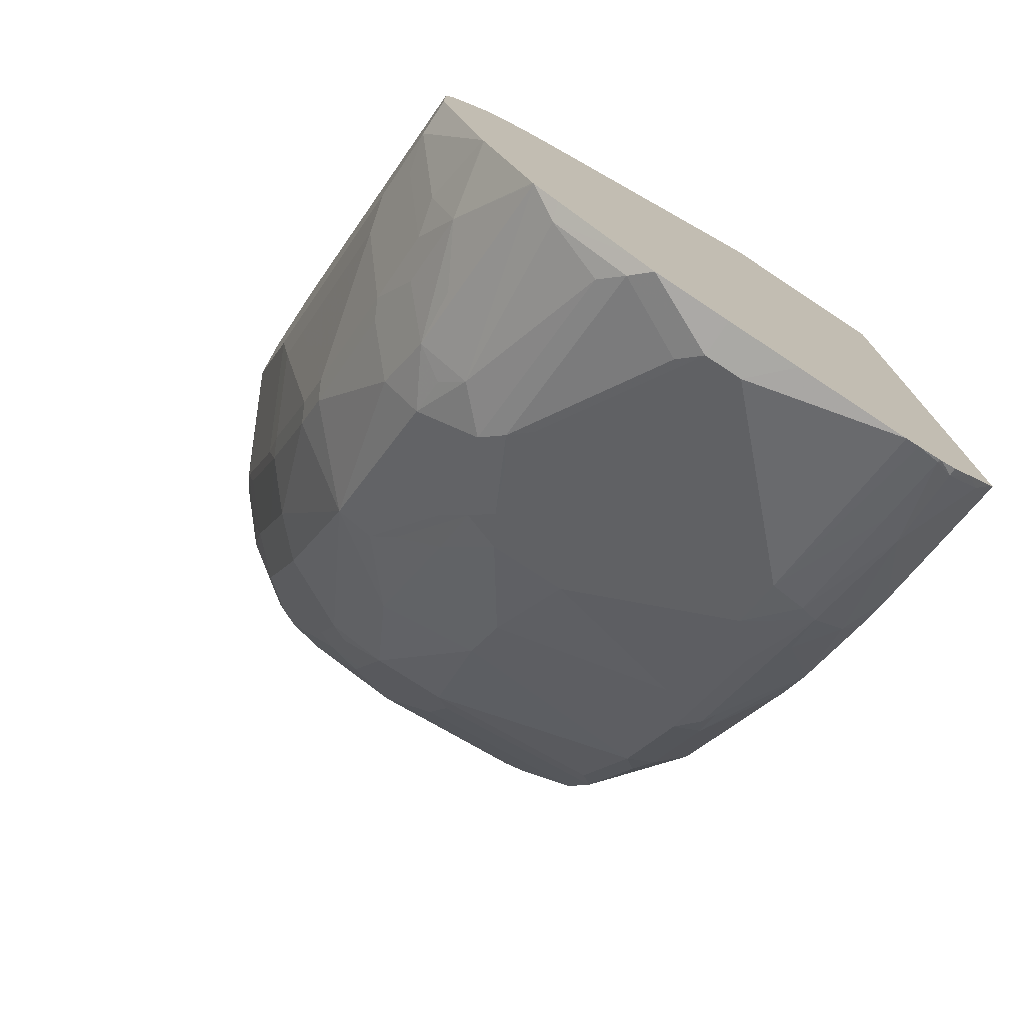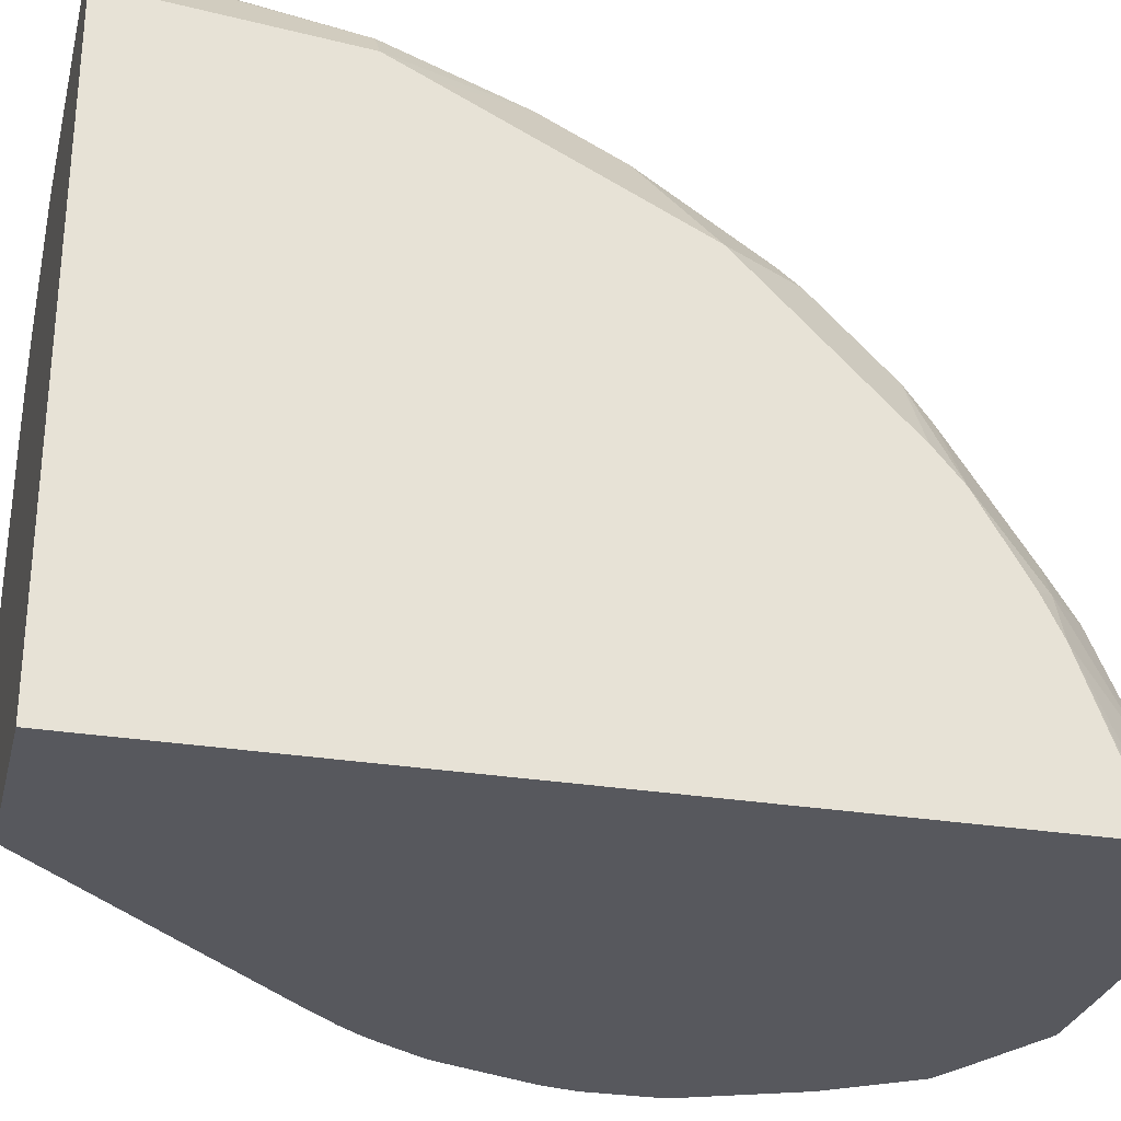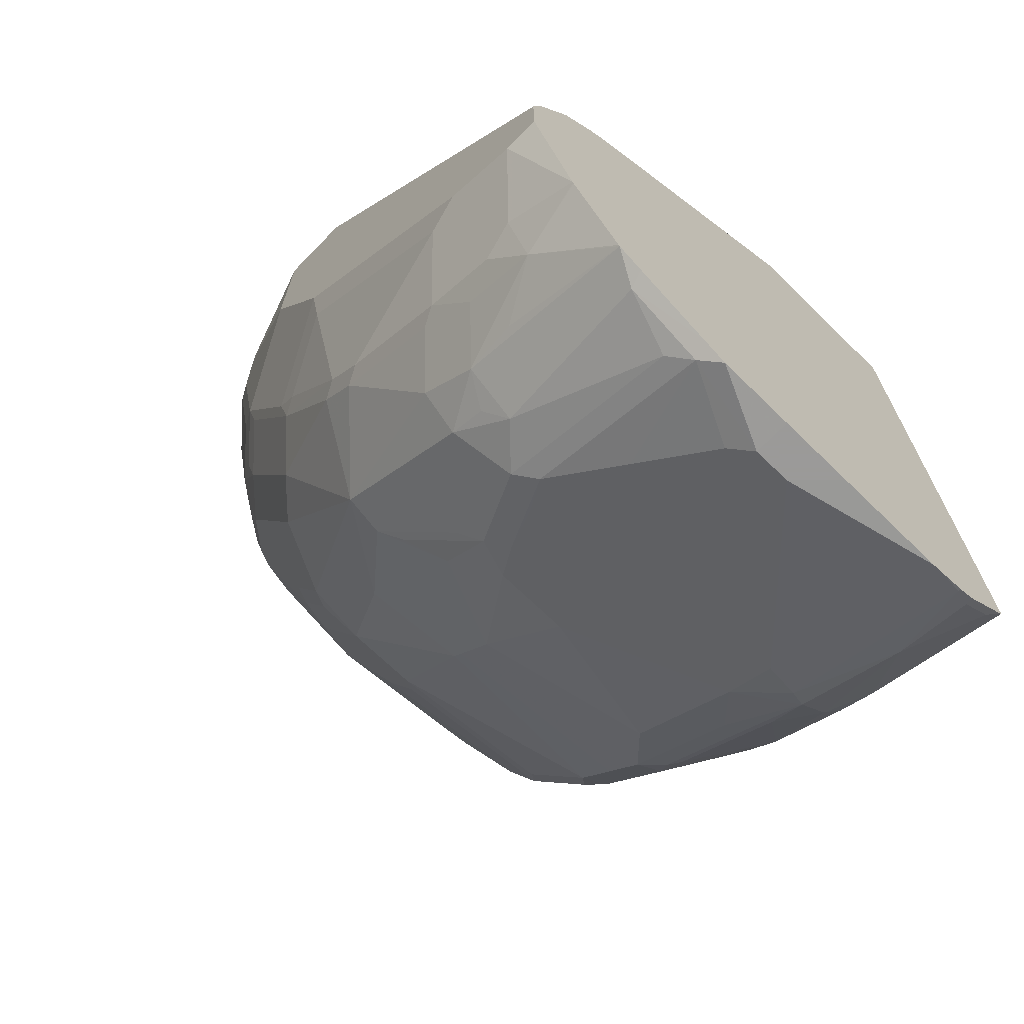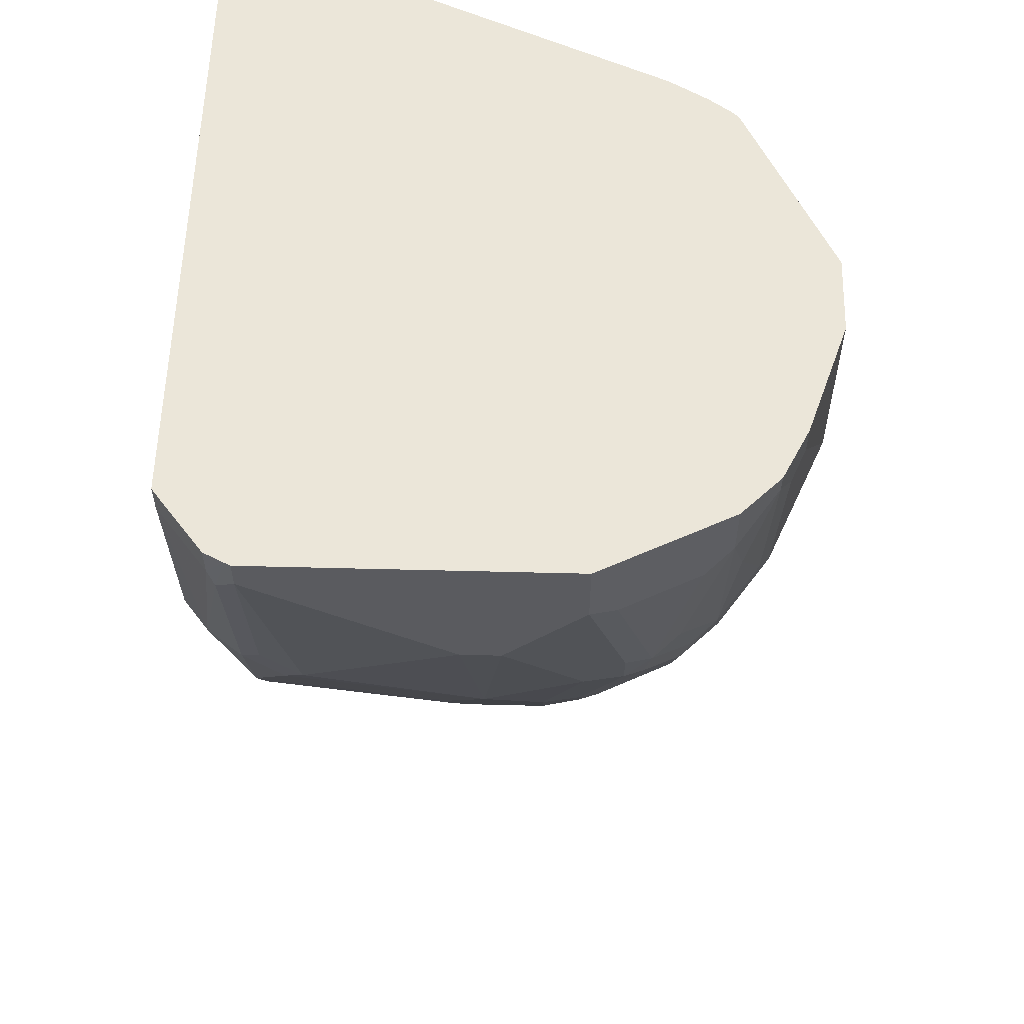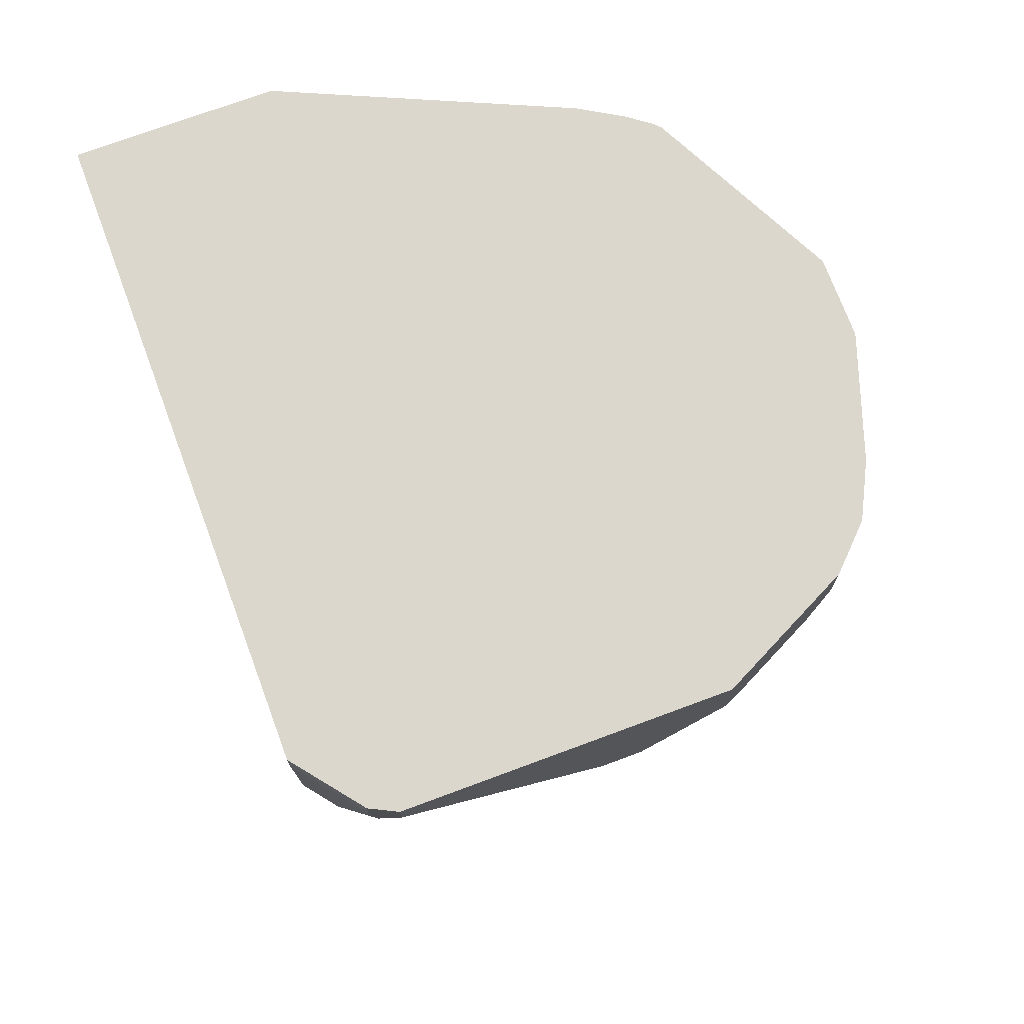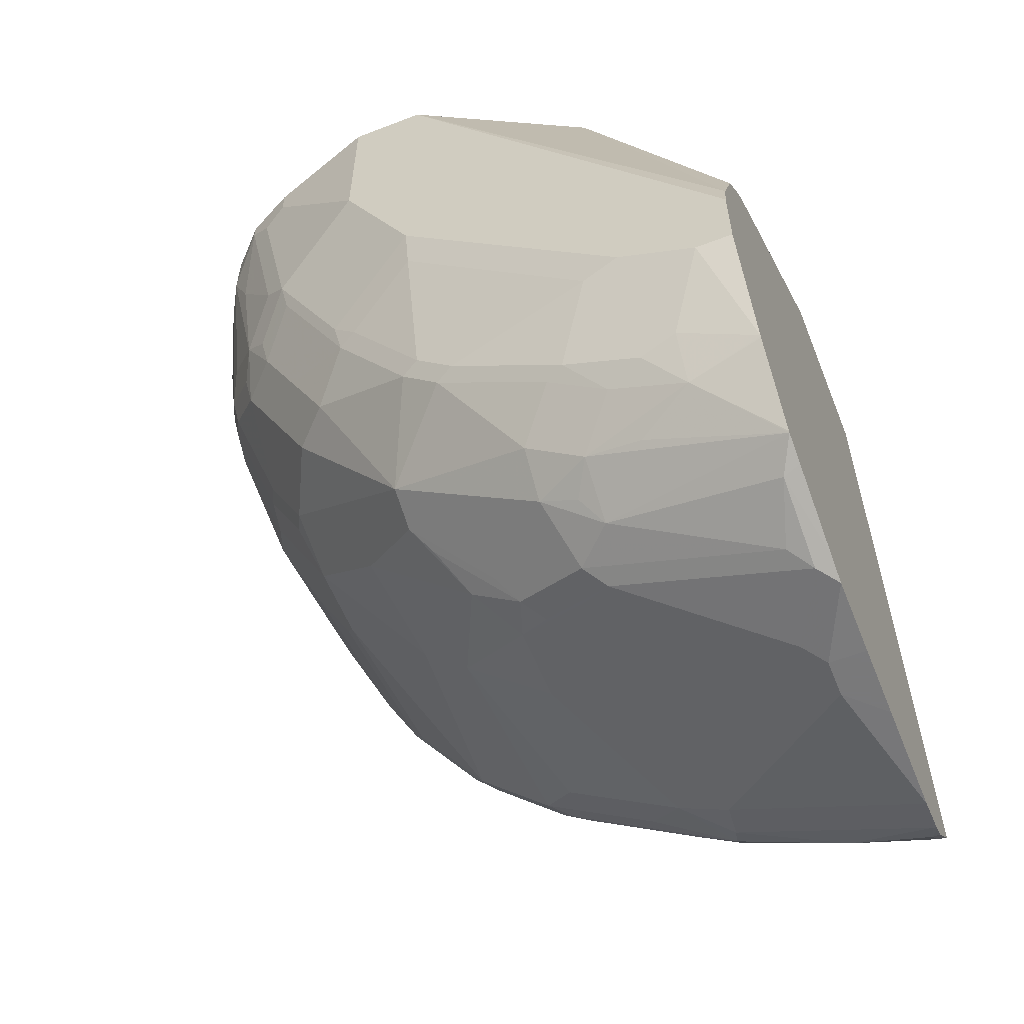
<metadata>
{"format":"obj","ext":"obj","renderer":"f3d","projection":"perspective","resolution":1024,"background":"white","views":[{"elev":-75.3,"azim":146.6,"up":"+Y"},{"elev":-28.9,"azim":-103.6,"up":"+Z"},{"elev":-69.5,"azim":135.7,"up":"+Y"},{"elev":57.0,"azim":1.5,"up":"+Y"},{"elev":72.9,"azim":-20.4,"up":"+Y"},{"elev":-57.8,"azim":111.8,"up":"+Y"}]}
</metadata>
<code>
v -0.2172 -0.004349 0.05919
v -0.2085 -0.004349 0.05485
v -0.3751 -0.004349 0.05919
v -0.2172 -0.03952 0.05919
v -0.2018 -0.004349 0.05152
v -0.204 -0.04608 0.05263
v -0.378 -0.004349 0.05777
v -0.3751 -0.01976 0.05919
v -0.2566 -0.07901 0.05919
v -0.1974 -0.1185 0.03945
v -0.1623 -0.004349 0.03178
v -0.1645 -0.04608 0.03289
v -0.1843 -0.125 0.03289
v -0.3882 -0.004349 0.05263
v -0.3882 -0.01976 0.05263
v -0.385 -0.02962 0.05426
v -0.3751 -0.1185 0.03945
v -0.3553 -0.1382 0.03945
v -0.2764 -0.07901 0.05919
v -0.2665 -0.1678 0.03452
v -0.2172 -0.1382 0.03945
v -0.1974 -0.1407 0.03452
v -0.1514 -0.004349 0.0263
v -0.1514 -0.03292 0.0263
v -0.1876 -0.1431 0.0296
v -0.1678 -0.1629 0.009858
v -0.1645 -0.1448 0.01315
v -0.1711 -0.1119 0.0263
v -0.4143 -0.004349 0.01985
v -0.4143 -0.01976 0.01985
v -0.4014 -0.1185 0.0263
v -0.385 -0.1284 0.03452
v -0.3652 -0.1481 0.03452
v -0.2369 -0.1974 0.01971
v -0.2862 -0.2073 0.01478
v -0.2369 -0.2106 0.01315
v -0.2172 -0.1999 0.01478
v -0.2073 -0.2024 0.009858
v -0.1316 -0.004349 0.006562
v -0.1514 -0.1316 0.006562
v -0.1448 -0.06584 0.01315
v -0.1316 -0.0132 0.006562
v -0.1481 -0.1629 -0.009882
v -0.1678 -0.2024 -0.009882
v -0.4143 -0.004349 -0.2952
v -0.4143 -0.1185 0.009997
v -0.385 -0.1876 0.01478
v -0.385 -0.227 -0.004955
v -0.2862 -0.2468 -0.004955
v -0.2369 -0.25 -0.006586
v -0.2172 -0.2393 -0.004955
v -0.2073 -0.2418 -0.009882
v -0.1876 -0.2221 -0.009882
v -0.1228 -0.004349 -0.01106
v -0.1316 -0.1119 -0.01318
v -0.1448 -0.1448 -0.006586
v -0.1251 -0.02636 -0.006586
v -0.1283 -0.1431 -0.02962
v -0.1251 -0.125 -0.02633
v -0.1481 -0.2024 -0.02962
v -0.1678 -0.2418 -0.02962
v -0.3158 -0.004349 -0.2952
v -0.4143 -0.4143 -0.2952
v -0.4143 -0.1379 0.0003871
v -0.4143 -0.1777 -0.01946
v -0.4143 -0.2172 -0.0392
v -0.4143 -0.2564 -0.05883
v -0.4143 -0.2569 -0.05911
v -0.385 -0.2862 -0.04443
v -0.3751 -0.2435 -0.01318
v -0.2764 -0.2632 -0.01318
v -0.2764 -0.25 -0.006586
v -0.2369 -0.2632 -0.01318
v -0.1678 -0.3208 -0.08884
v -0.1185 -0.01976 -0.01977
v -0.1185 -0.004349 -0.01977
v -0.1053 -0.1053 -0.0658
v -0.1283 -0.2221 -0.0691
v -0.1251 -0.204 -0.0658
v -0.1481 -0.2418 -0.04936
v -0.1801 -0.004349 -0.2346
v -0.1771 -0.1376 -0.2952
v -0.4127 -0.4164 -0.2952
v -0.4143 -0.3851 -0.2169
v -0.4143 -0.3359 -0.138
v -0.3899 -0.2961 -0.05678
v -0.3751 -0.3027 -0.05266
v -0.2665 -0.3257 -0.06417
v -0.2172 -0.3027 -0.05266
v -0.1283 -0.301 -0.1283
v -0.1283 -0.2813 -0.1086
v -0.1876 -0.3307 -0.08884
v -0.1678 -0.38 -0.1678
v -0.1481 -0.3602 -0.1678
v -0.09874 -0.09873 -0.07899
v -0.09874 -0.004349 -0.07899
v -0.09874 -0.1777 -0.1184
v -0.1234 -0.2788 -0.1184
v -0.1234 -0.2196 -0.07899
v -0.1036 -0.1999 -0.1184
v -0.1599 -0.004349 -0.2226
v -0.1481 -0.1678 -0.2952
v -0.1573 -0.1573 -0.2952
v -0.3967 -0.4324 -0.2952
v -0.4047 -0.4244 -0.2912
v -0.4047 -0.3849 -0.1925
v -0.4143 -0.3753 -0.1973
v -0.3882 -0.4277 -0.2501
v -0.3899 -0.3356 -0.09626
v -0.4143 -0.3505 -0.1552
v -0.3751 -0.3224 -0.0724
v -0.2665 -0.3307 -0.0691
v -0.2172 -0.3224 -0.0724
v -0.1234 -0.3381 -0.1974
v -0.1234 -0.2986 -0.1382
v -0.1283 -0.3405 -0.1875
v -0.2172 -0.3619 -0.1119
v -0.1974 -0.343 -0.09873
v -0.2073 -0.3701 -0.1283
v -0.1974 -0.4022 -0.1777
v -0.1777 -0.4022 -0.1974
v -0.1678 -0.3899 -0.1875
v -0.1514 -0.3816 -0.1974
v -0.09874 -0.004349 -0.1184
v -0.1036 -0.2196 -0.1382
v -0.09874 -0.2172 -0.1579
v -0.1477 -0.004349 -0.2136
v -0.1431 -0.1743 -0.2952
v -0.385 -0.4441 -0.2952
v -0.385 -0.4441 -0.2912
v -0.3882 -0.3882 -0.1711
v -0.385 -0.4047 -0.1925
v -0.3751 -0.4491 -0.2936
v -0.3751 -0.4343 -0.2566
v -0.3751 -0.4096 -0.1949
v -0.3882 -0.3488 -0.1119
v -0.385 -0.3455 -0.1037
v -0.3751 -0.3422 -0.09214
v -0.2665 -0.3504 -0.08884
v -0.1036 -0.2986 -0.2171
v -0.1316 -0.3619 -0.2171
v -0.1234 -0.3578 -0.2369
v -0.2369 -0.3816 -0.1316
v -0.2172 -0.3825 -0.1382
v -0.2073 -0.4096 -0.1875
v -0.1974 -0.4417 -0.2763
v -0.1678 -0.4294 -0.2862
v -0.1517 -0.4208 -0.2952
v -0.1481 -0.3899 -0.227
v -0.1316 -0.3816 -0.2566
v -0.1002 -0.004349 -0.1213
v -0.09874 -0.2754 -0.2952
v -0.1029 -0.2566 -0.2952
v -0.09874 -0.2961 -0.2369
v -0.1448 -0.004349 -0.2106
v -0.1245 -0.202 -0.2952
v -0.3764 -0.4489 -0.2952
v -0.385 -0.3849 -0.1628
v -0.3553 -0.4014 -0.1711
v -0.3751 -0.3816 -0.1513
v -0.3751 -0.4494 -0.2952
v -0.3628 -0.4522 -0.2952
v -0.3553 -0.4146 -0.1974
v -0.3553 -0.3619 -0.1119
v -0.2764 -0.3816 -0.1316
v -0.1036 -0.3183 -0.2566
v -0.1185 -0.3553 -0.2566
v -0.2369 -0.3882 -0.1448
v -0.2172 -0.4014 -0.1711
v -0.227 -0.3899 -0.1481
v -0.2172 -0.4146 -0.1974
v -0.227 -0.4294 -0.227
v -0.2073 -0.4491 -0.2862
v -0.2043 -0.4476 -0.2952
v -0.1648 -0.4279 -0.2952
v -0.1511 -0.42 -0.2952
v -0.1239 -0.3778 -0.2952
v -0.1235 -0.3771 -0.2952
v -0.1232 -0.3765 -0.2952
v -0.1199 -0.004349 -0.1608
v -0.09874 -0.3158 -0.2952
v -0.104 -0.2538 -0.2952
v -0.1265 -0.004349 -0.174
v -0.09874 -0.3158 -0.2763
v -0.1187 -0.2161 -0.2952
v -0.2764 -0.4541 -0.2763
v -0.2764 -0.3882 -0.1448
v -0.3553 -0.4536 -0.2952
v -0.2566 -0.4541 -0.2763
v -0.2468 -0.4491 -0.2665
v -0.2162 -0.4536 -0.2952
v -0.2952 -0.4541 -0.2952
v -0.2566 -0.4541 -0.2952
f 101 128 102
f 104 129 130
f 101 127 128
f 98 100 99
f 98 125 100
f 98 115 125
f 97 125 126
f 97 100 125
f 95 124 96
f 95 97 126
f 95 181 152
f 95 184 181
f 95 154 184
f 95 126 154
f 94 141 116
f 94 123 141
f 93 123 94
f 104 130 105
f 93 122 123
f 95 152 124
f 105 130 108
f 111 138 139
f 106 110 107
f 114 142 166
f 93 121 122
f 114 150 142
f 114 141 150
f 114 116 141
f 114 140 115
f 112 117 113
f 112 139 117
f 111 139 112
f 106 131 110
f 110 131 136
f 109 137 138
f 109 136 137
f 109 110 136
f 108 135 132
f 108 134 135
f 108 133 134
f 108 130 133
f 106 132 131
f 106 108 132
f 109 138 111
f 93 120 121
f 78 98 99
f 92 119 93
f 81 101 102
f 79 100 97
f 79 99 100
f 78 99 79
f 114 166 140
f 78 91 98
f 78 80 91
f 77 79 97
f 77 97 95
f 81 102 103
f 75 96 76
f 74 94 90
f 74 93 94
f 74 92 93
f 74 89 92
f 74 91 80
f 74 90 91
f 73 88 89
f 71 88 73
f 71 87 88
f 75 95 96
f 93 119 120
f 81 103 82
f 83 105 84
f 92 144 119
f 92 118 144
f 92 113 117
f 90 116 114
f 90 94 116
f 90 98 91
f 90 115 98
f 90 114 115
f 89 113 92
f 83 104 105
f 89 112 113
f 87 112 88
f 87 111 112
f 86 111 87
f 86 109 111
f 85 110 109
f 85 109 86
f 84 108 106
f 84 105 108
f 84 106 107
f 88 112 89
f 115 140 125
f 133 157 161
f 117 143 144
f 153 183 180
f 153 155 183
f 153 182 155
f 151 153 180
f 150 176 177
f 150 179 167
f 150 178 179
f 150 177 178
f 148 150 149
f 155 182 185
f 148 176 150
f 147 174 175
f 147 173 174
f 146 173 147
f 145 169 171
f 145 170 169
f 145 172 173
f 145 171 172
f 143 170 144
f 143 169 170
f 147 175 148
f 143 168 169
f 155 185 156
f 159 186 189
f 189 193 191
f 186 193 189
f 186 192 193
f 186 188 192
f 179 181 184
f 173 191 174
f 173 189 191
f 173 190 189
f 172 190 173
f 159 163 186
f 172 189 190
f 169 189 171
f 167 179 184
f 163 188 186
f 162 188 163
f 159 165 164
f 159 187 165
f 159 168 187
f 159 169 168
f 159 189 169
f 171 189 172
f 143 187 168
f 143 165 187
f 142 184 166
f 127 156 128
f 127 155 156
f 125 154 126
f 125 140 154
f 124 153 151
f 124 152 153
f 123 150 141
f 123 149 150
f 123 148 149
f 129 157 130
f 121 123 122
f 121 147 148
f 121 146 147
f 120 170 145
f 120 144 170
f 120 146 121
f 120 173 146
f 120 145 173
f 119 144 120
f 117 144 118
f 121 148 123
f 130 157 133
f 131 158 137
f 131 137 136
f 142 167 184
f 142 150 167
f 140 184 154
f 140 166 184
f 139 165 143
f 139 164 165
f 138 164 139
f 138 159 164
f 138 160 159
f 137 160 138
f 137 158 160
f 135 163 159
f 134 163 135
f 134 162 163
f 133 162 134
f 133 161 162
f 70 87 71
f 132 160 158
f 132 159 160
f 132 135 159
f 131 132 158
f 117 139 143
f 69 86 87
f 92 117 118
f 68 85 86
f 20 47 35
f 20 33 47
f 20 34 21
f 18 20 19
f 18 33 20
f 17 33 18
f 17 32 33
f 16 31 32
f 15 31 16
f 20 35 36
f 15 30 31
f 14 29 30
f 13 40 28
f 13 27 40
f 13 26 27
f 13 25 26
f 13 22 25
f 12 28 24
f 12 13 28
f 11 24 23
f 14 30 15
f 11 12 24
f 20 36 34
f 21 37 22
f 29 68 67
f 29 85 68
f 29 110 85
f 29 107 110
f 29 84 107
f 29 63 84
f 29 45 63
f 26 60 43
f 26 44 60
f 21 34 37
f 26 38 44
f 26 43 40
f 25 38 26
f 24 41 42
f 24 40 41
f 24 28 40
f 23 42 39
f 23 24 42
f 22 38 25
f 22 37 38
f 26 40 27
f 29 67 66
f 10 22 13
f 9 21 10
f 1 14 7
f 68 86 69
f 1 45 29
f 1 62 45
f 1 81 62
f 1 101 81
f 1 127 101
f 1 155 127
f 1 183 155
f 1 7 3
f 1 180 183
f 1 124 151
f 1 96 124
f 1 76 96
f 1 54 76
f 1 39 54
f 1 23 39
f 1 11 23
f 1 5 11
f 1 2 5
f 1 151 180
f 10 21 22
f 1 3 8
f 1 19 9
f 9 20 21
f 9 19 20
f 8 18 19
f 8 17 18
f 8 32 17
f 8 16 32
f 7 16 8
f 7 15 16
f 7 14 15
f 1 8 19
f 6 13 12
f 5 6 11
f 4 13 6
f 4 10 13
f 4 9 10
f 3 7 8
f 2 6 5
f 2 4 6
f 1 4 2
f 1 9 4
f 6 12 11
f 29 66 65
f 1 29 14
f 29 64 46
f 48 87 70
f 48 69 87
f 48 68 69
f 48 67 68
f 48 66 67
f 47 66 48
f 47 65 66
f 47 64 65
f 46 64 47
f 48 70 71
f 45 83 63
f 45 129 104
f 45 157 129
f 45 161 157
f 45 162 161
f 45 188 162
f 45 192 188
f 45 193 192
f 45 191 193
f 45 174 191
f 45 104 83
f 45 175 174
f 48 71 49
f 49 72 50
f 29 65 64
f 63 83 84
f 62 81 82
f 61 74 80
f 60 80 78
f 59 79 77
f 58 79 59
f 58 78 79
f 57 95 75
f 49 71 72
f 57 77 95
f 54 57 75
f 52 61 53
f 52 74 61
f 52 89 74
f 52 73 89
f 51 73 52
f 50 73 51
f 50 71 73
f 50 72 71
f 54 75 76
f 45 148 175
f 57 59 77
f 45 177 176
f 40 56 59
f 40 43 56
f 40 55 41
f 39 42 54
f 38 53 44
f 38 52 53
f 38 51 52
f 37 51 38
f 36 51 37
f 40 59 55
f 36 50 51
f 35 50 36
f 35 49 50
f 35 48 49
f 32 47 33
f 31 47 32
f 31 46 47
f 30 46 31
f 45 176 148
f 29 46 30
f 35 47 48
f 41 55 42
f 34 36 37
f 42 55 59
f 45 179 178
f 42 57 54
f 45 178 177
f 45 181 179
f 45 152 181
f 45 182 153
f 45 185 182
f 45 156 185
f 45 128 156
f 45 102 128
f 45 153 152
f 43 59 56
f 45 103 102
f 43 60 78
f 44 53 61
f 42 59 57
f 43 78 58
f 44 80 60
f 45 62 82
f 45 82 103
f 44 61 80
f 43 58 59

</code>
